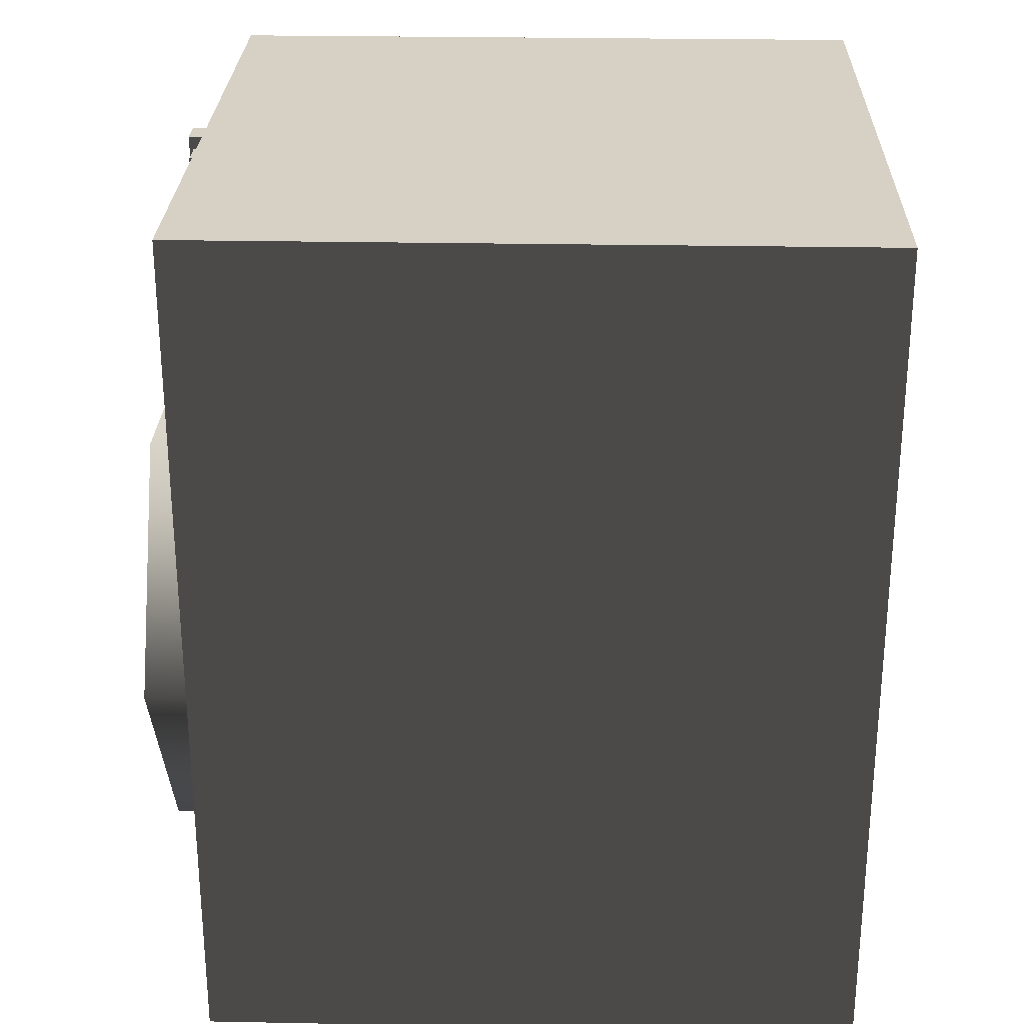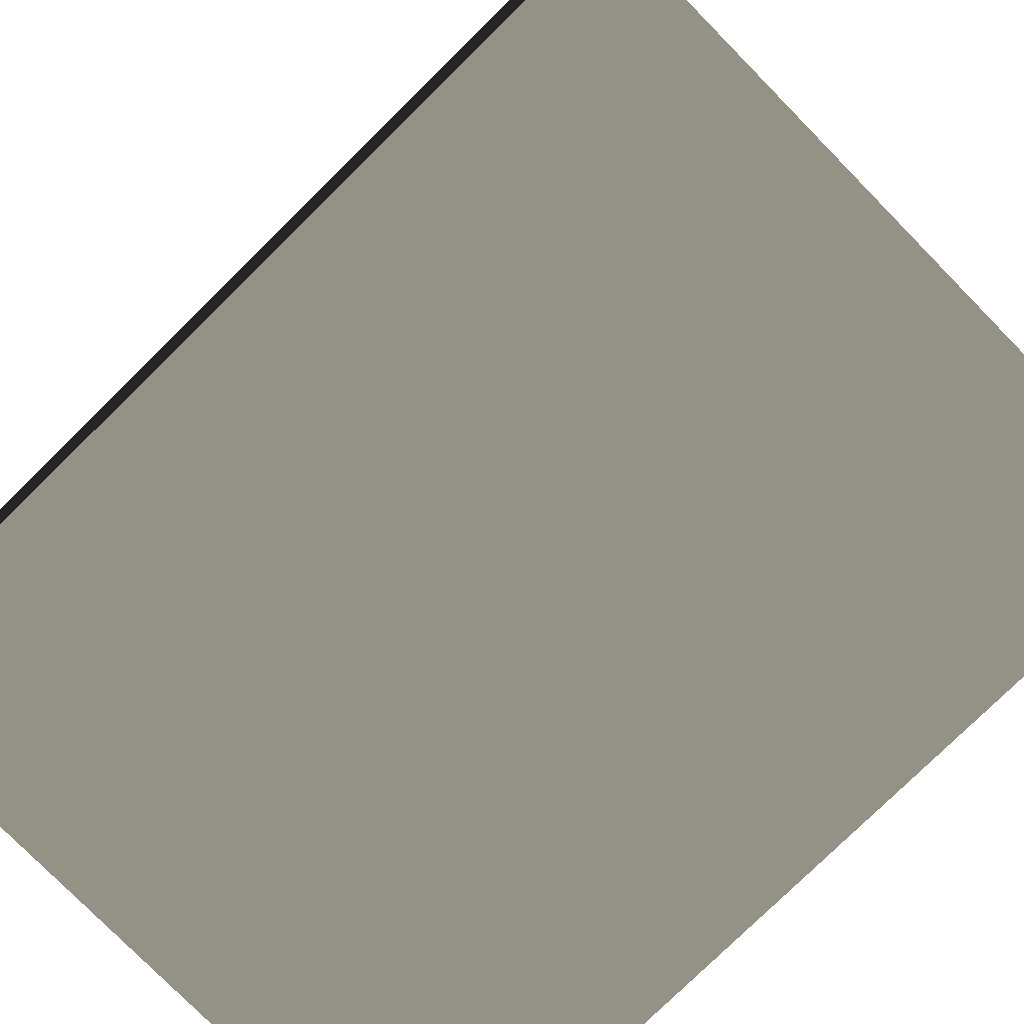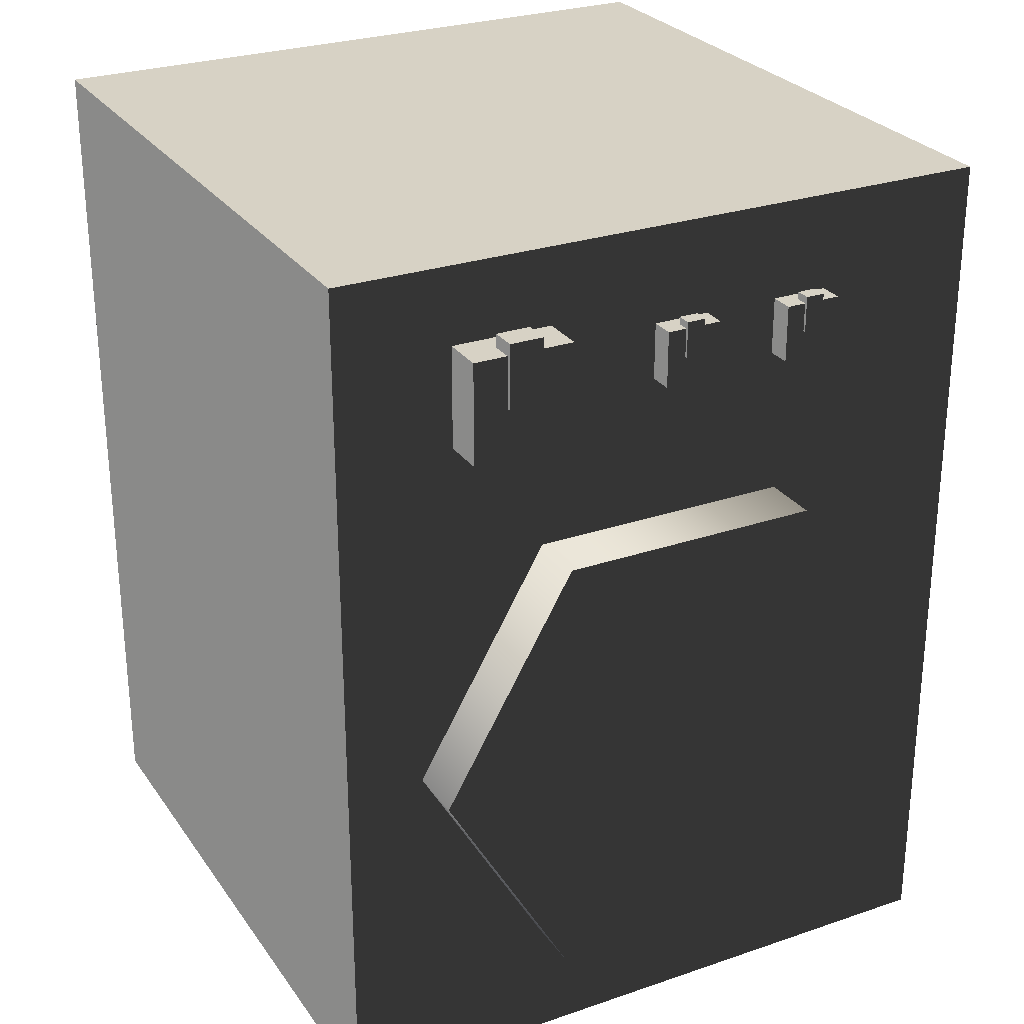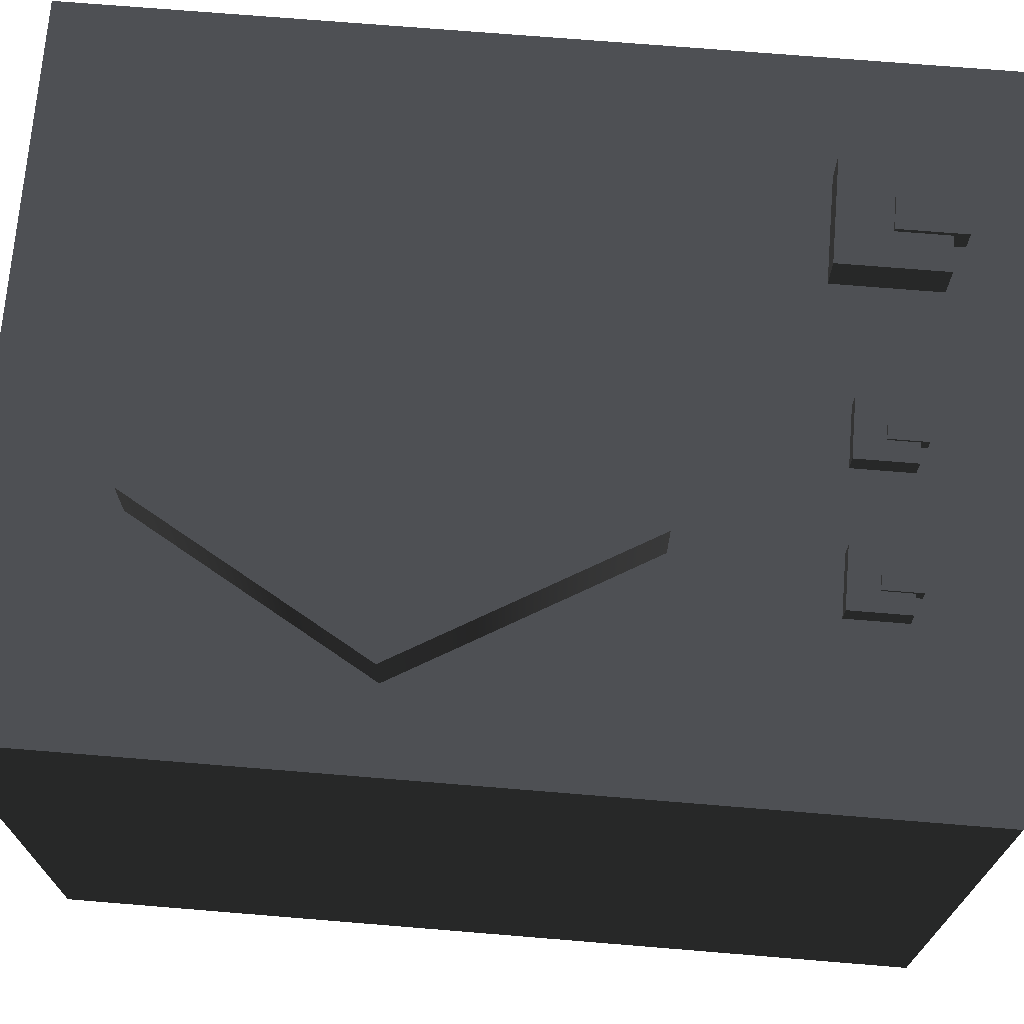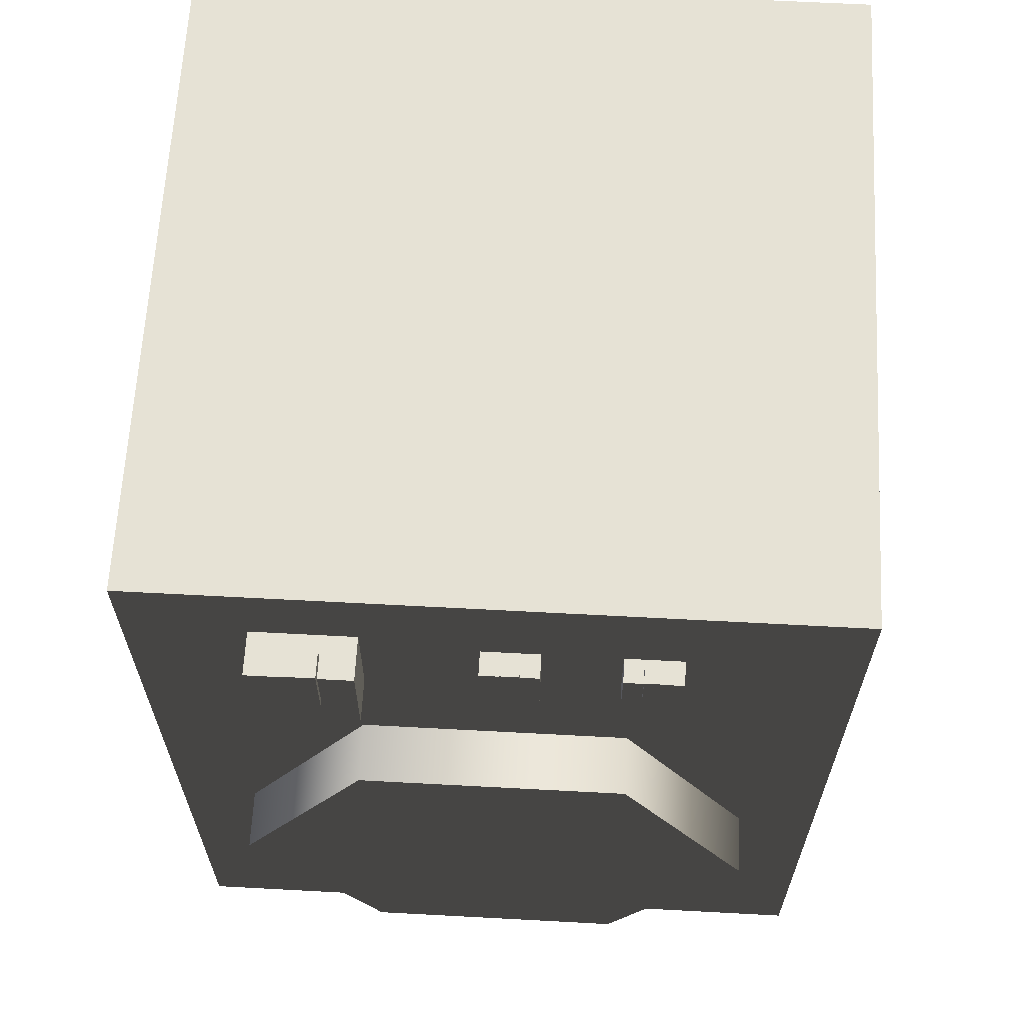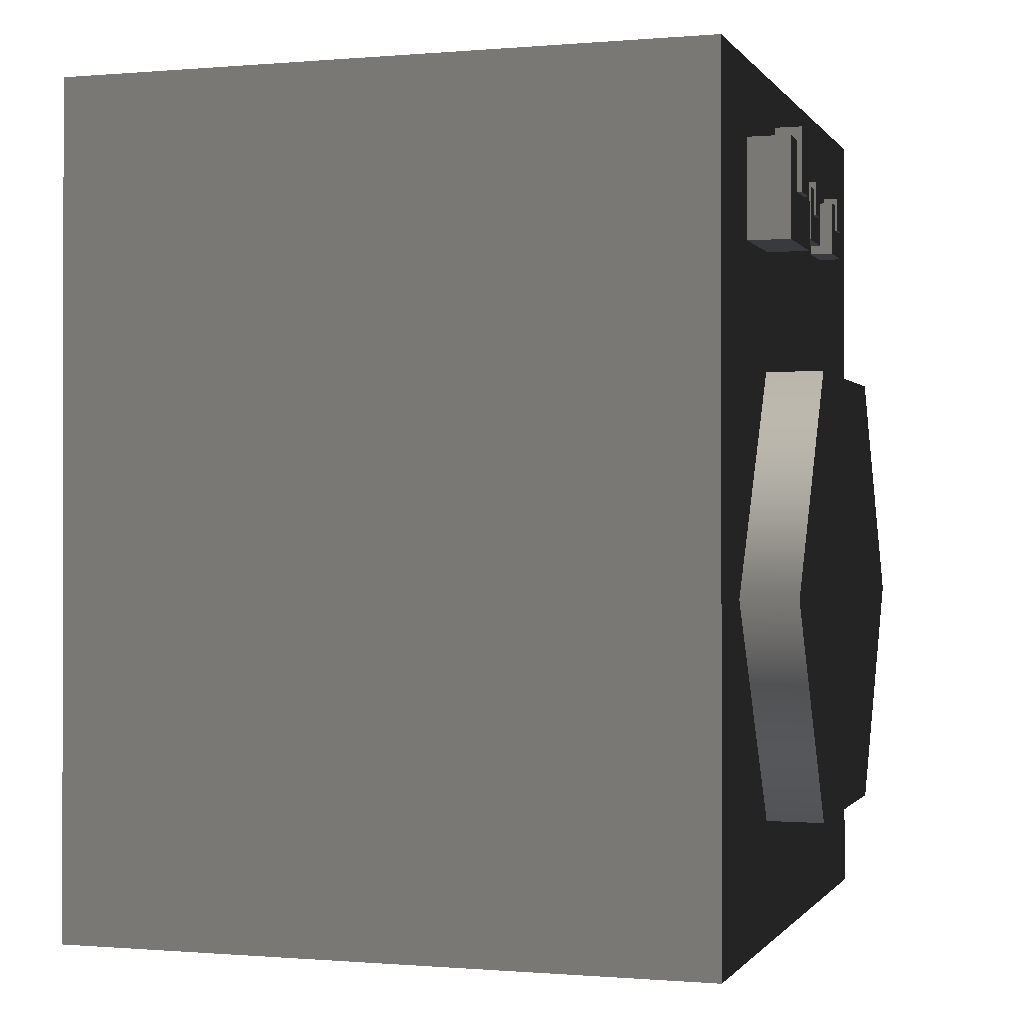
<metadata>
{"format":"obj","ext":"obj","renderer":"f3d","projection":"perspective","resolution":1024,"background":"white","views":[{"elev":26.8,"azim":91.7,"up":"+Y"},{"elev":-78.2,"azim":-45.5,"up":"+Z"},{"elev":27.4,"azim":-27.7,"up":"+Y"},{"elev":71.2,"azim":94.7,"up":"+Z"},{"elev":63.9,"azim":3.1,"up":"+Y"},{"elev":-0.5,"azim":-72.4,"up":"+Y"}]}
</metadata>
<code>
v -0.5825 0 -0.6323
v -0.5825 1.504 -0.6323
v -0.5825 1.504 0.5327
v -0.5825 0 0.5327
v -0.5825 1.504 -0.6323
v 0.5825 1.504 -0.6323
v 0.5825 1.504 0.5327
v -0.5825 1.504 0.5327
v 0.5825 1.504 -0.6323
v 0.5825 0 -0.6323
v 0.5825 0 0.5327
v 0.5825 1.504 0.5327
v 0.5825 0 -0.6323
v -0.5825 0 -0.6323
v -0.5825 0 0.5327
v 0.5825 0 0.5327
v -0.125 1.379 0.5327
v -0.125 1.425 0.5327
v 0.125 1.425 0.5327
v 0.125 1.379 0.5327
v 0.5825 0 -0.6323
v 0.5825 1.504 -0.6323
v -0.5825 1.504 -0.6323
v -0.5825 0 -0.6323
v -0.5825 0 0.5327
v -0.4933 1.131 0.5327
v 0.4933 1.131 0.5327
v 0.5825 0 0.5327
v 0.4933 1.447 0.5327
v 0.5825 1.504 0.5327
v -0.4933 1.447 0.5327
v -0.5825 1.504 0.5327
v -0.4933 1.131 0.5327
v -0.125 1.379 0.5327
v 0.125 1.379 0.5327
v 0.4933 1.131 0.5327
v 0.125 1.425 0.5327
v 0.4933 1.447 0.5327
v -0.125 1.425 0.5327
v -0.4933 1.447 0.5327
v -0.2105 1.373 0.5327
v -0.2105 1.373 0.6061
v -0.2682 1.373 0.6061
v -0.2682 1.373 0.5692
v -0.3258 1.373 0.5692
v -0.3835 1.373 0.5327
v -0.3835 1.373 0.6061
v -0.3258 1.373 0.6061
v -0.3835 1.2 0.6061
v -0.2105 1.2 0.6061
v -0.2105 1.2 0.5327
v -0.3835 1.2 0.5327
v -0.3258 1.286 0.6061
v -0.2682 1.286 0.6061
v -0.2105 1.2 0.6061
v -0.3835 1.2 0.6061
v -0.3258 1.373 0.6061
v -0.3835 1.373 0.6061
v -0.2682 1.373 0.6061
v -0.2105 1.373 0.6061
v -0.3258 1.396 0.5692
v -0.2682 1.396 0.5692
v -0.2682 1.396 0.6144
v -0.3258 1.396 0.6144
v -0.3258 1.396 0.6144
v -0.2682 1.396 0.6144
v -0.2682 1.286 0.6144
v -0.3258 1.286 0.6144
v -0.3835 1.2 0.6061
v -0.3835 1.2 0.5327
v -0.3835 1.373 0.5327
v -0.3835 1.373 0.6061
v -0.3835 1.2 0.5327
v -0.2105 1.2 0.5327
v -0.2105 1.373 0.5327
v -0.3835 1.373 0.5327
v -0.2105 1.373 0.5327
v -0.2105 1.2 0.5327
v -0.2105 1.2 0.6061
v -0.2105 1.373 0.6061
v -0.3258 1.373 0.5692
v -0.3258 1.396 0.5692
v -0.3258 1.396 0.6144
v -0.3258 1.373 0.6061
v -0.3258 1.286 0.6144
v -0.3258 1.286 0.6061
v -0.2682 1.373 0.6061
v -0.2682 1.396 0.6144
v -0.2682 1.396 0.5692
v -0.2682 1.373 0.5692
v -0.2682 1.286 0.6061
v -0.2682 1.286 0.6144
v -0.2682 1.373 0.5692
v -0.2682 1.396 0.5692
v -0.3258 1.396 0.5692
v -0.3258 1.373 0.5692
v -0.3258 1.286 0.6061
v -0.3258 1.286 0.6144
v -0.2682 1.286 0.6144
v -0.2682 1.286 0.6061
v 0.224 0.9909 0.5327
v 0.224 0.9909 0.6323
v -0.224 0.9909 0.6323
v -0.224 0.9909 0.5327
v -0.224 0.9909 0.5327
v -0.224 0.9909 0.6323
v -0.448 0.6029 0.6323
v -0.448 0.6029 0.5327
v -0.448 0.6029 0.5327
v -0.448 0.6029 0.6323
v -0.224 0.2149 0.6323
v -0.224 0.2149 0.5327
v -0.224 0.2149 0.5327
v -0.224 0.2149 0.6323
v 0.224 0.2149 0.6323
v 0.224 0.2149 0.5327
v 0.224 0.2149 0.5327
v 0.224 0.2149 0.6323
v 0.448 0.6029 0.6323
v 0.448 0.6029 0.5327
v 0.448 0.6029 0.5327
v 0.448 0.6029 0.6323
v 0.224 0.9909 0.6323
v 0.224 0.9909 0.5327
v 0.1839 0.9213 0.6323
v 3.872e-17 0.6029 0.6323
v -0.1839 0.9213 0.6323
v -0.3678 0.6029 0.6323
v -0.1839 0.2844 0.6323
v 0.1839 0.2844 0.6323
v 0.2979 0.7122 0.6323
v 0.2979 0.602 0.6323
v 0.2979 0.4968 0.6323
v 0.224 0.9909 0.6323
v 0.1839 0.9213 0.6323
v -0.1839 0.9213 0.6323
v -0.224 0.9909 0.6323
v -0.3678 0.6029 0.6323
v -0.448 0.6029 0.6323
v -0.1839 0.2844 0.6323
v -0.224 0.2149 0.6323
v 0.1839 0.2844 0.6323
v 0.224 0.2149 0.6323
v 0.448 0.6029 0.6323
v 0.2979 0.7122 0.6323
v 0.2979 0.602 0.6323
v 0.2979 0.4968 0.6323
v 0.07486 1.34 0.5327
v 0.07486 1.34 0.5735
v 0.04277 1.34 0.5735
v 0.04277 1.34 0.553
v 0.01068 1.34 0.553
v -0.02141 1.34 0.5327
v -0.02141 1.34 0.5735
v 0.01068 1.34 0.5735
v -0.02141 1.243 0.5735
v 0.07486 1.243 0.5735
v 0.07486 1.243 0.5327
v -0.02141 1.243 0.5327
v 0.01068 1.291 0.5735
v 0.04277 1.291 0.5735
v 0.07486 1.243 0.5735
v -0.02141 1.243 0.5735
v 0.01068 1.34 0.5735
v -0.02141 1.34 0.5735
v 0.04277 1.34 0.5735
v 0.07486 1.34 0.5735
v 0.01068 1.352 0.553
v 0.04277 1.352 0.553
v 0.04277 1.352 0.5782
v 0.01068 1.352 0.5782
v 0.01068 1.352 0.5782
v 0.04277 1.352 0.5782
v 0.04277 1.291 0.5782
v 0.01068 1.291 0.5782
v -0.02141 1.243 0.5735
v -0.02141 1.243 0.5327
v -0.02141 1.34 0.5327
v -0.02141 1.34 0.5735
v -0.02141 1.243 0.5327
v 0.07486 1.243 0.5327
v 0.07486 1.34 0.5327
v -0.02141 1.34 0.5327
v 0.07486 1.34 0.5327
v 0.07486 1.243 0.5327
v 0.07486 1.243 0.5735
v 0.07486 1.34 0.5735
v 0.01068 1.34 0.553
v 0.01068 1.352 0.553
v 0.01068 1.352 0.5782
v 0.01068 1.34 0.5735
v 0.01068 1.291 0.5782
v 0.01068 1.291 0.5735
v 0.04277 1.34 0.5735
v 0.04277 1.352 0.5782
v 0.04277 1.352 0.553
v 0.04277 1.34 0.553
v 0.04277 1.291 0.5735
v 0.04277 1.291 0.5782
v 0.04277 1.34 0.553
v 0.04277 1.352 0.553
v 0.01068 1.352 0.553
v 0.01068 1.34 0.553
v 0.01068 1.291 0.5735
v 0.01068 1.291 0.5782
v 0.04277 1.291 0.5782
v 0.04277 1.291 0.5735
v 0.3006 1.34 0.5327
v 0.3006 1.34 0.5735
v 0.2685 1.34 0.5735
v 0.2685 1.34 0.553
v 0.2364 1.34 0.553
v 0.2043 1.34 0.5327
v 0.2043 1.34 0.5735
v 0.2364 1.34 0.5735
v 0.2043 1.243 0.5735
v 0.3006 1.243 0.5735
v 0.3006 1.243 0.5327
v 0.2043 1.243 0.5327
v 0.2364 1.291 0.5735
v 0.2685 1.291 0.5735
v 0.3006 1.243 0.5735
v 0.2043 1.243 0.5735
v 0.2364 1.34 0.5735
v 0.2043 1.34 0.5735
v 0.2685 1.34 0.5735
v 0.3006 1.34 0.5735
v 0.2364 1.352 0.553
v 0.2685 1.352 0.553
v 0.2685 1.352 0.5782
v 0.2364 1.352 0.5782
v 0.2364 1.352 0.5782
v 0.2685 1.352 0.5782
v 0.2685 1.291 0.5782
v 0.2364 1.291 0.5782
v 0.2043 1.243 0.5735
v 0.2043 1.243 0.5327
v 0.2043 1.34 0.5327
v 0.2043 1.34 0.5735
v 0.2043 1.243 0.5327
v 0.3006 1.243 0.5327
v 0.3006 1.34 0.5327
v 0.2043 1.34 0.5327
v 0.3006 1.34 0.5327
v 0.3006 1.243 0.5327
v 0.3006 1.243 0.5735
v 0.3006 1.34 0.5735
v 0.2364 1.34 0.553
v 0.2364 1.352 0.553
v 0.2364 1.352 0.5782
v 0.2364 1.34 0.5735
v 0.2364 1.291 0.5782
v 0.2364 1.291 0.5735
v 0.2685 1.34 0.5735
v 0.2685 1.352 0.5782
v 0.2685 1.352 0.553
v 0.2685 1.34 0.553
v 0.2685 1.291 0.5735
v 0.2685 1.291 0.5782
v 0.2685 1.34 0.553
v 0.2685 1.352 0.553
v 0.2364 1.352 0.553
v 0.2364 1.34 0.553
v 0.2364 1.291 0.5735
v 0.2364 1.291 0.5782
v 0.2685 1.291 0.5782
v 0.2685 1.291 0.5735
g Prop_Dryer_1832_161
f 1 3 2
f 1 4 3
f 5 7 6
f 5 8 7
f 9 11 10
f 9 12 11
f 13 15 14
f 13 16 15
f 17 19 18
f 17 20 19
f 21 23 22
f 21 24 23
f 25 27 26
f 25 28 27
f 28 29 27
f 28 30 29
f 30 31 29
f 30 32 31
f 32 26 31
f 32 25 26
f 33 35 34
f 33 36 35
f 36 37 35
f 36 38 37
f 38 39 37
f 38 40 39
f 40 34 39
f 40 33 34
f 41 43 42
f 41 44 43
f 41 45 44
f 41 46 45
f 45 46 47
f 45 47 48
f 49 51 50
f 49 52 51
f 53 55 54
f 53 56 55
f 56 53 57
f 56 57 58
f 59 54 55
f 59 55 60
f 61 63 62
f 61 64 63
f 65 67 66
f 65 68 67
f 69 71 70
f 69 72 71
f 73 75 74
f 73 76 75
f 77 79 78
f 77 80 79
f 81 83 82
f 81 84 83
f 84 85 83
f 84 86 85
f 87 89 88
f 87 90 89
f 91 87 88
f 91 88 92
f 93 95 94
f 93 96 95
f 97 99 98
f 97 100 99
f 101 103 102
f 101 104 103
f 105 107 106
f 105 108 107
f 109 111 110
f 109 112 111
f 113 115 114
f 113 116 115
f 117 119 118
f 117 120 119
f 121 123 122
f 121 124 123
f 125 127 126
f 127 128 126
f 128 129 126
f 129 130 126
f 126 131 125
f 132 131 126
f 126 133 132
f 130 133 126
f 134 136 135
f 134 137 136
f 137 138 136
f 137 139 138
f 139 140 138
f 139 141 140
f 141 142 140
f 141 143 142
f 144 134 135
f 144 135 145
f 144 145 146
f 147 144 146
f 143 147 142
f 143 144 147
f 148 150 149
f 148 151 150
f 148 152 151
f 148 153 152
f 152 153 154
f 152 154 155
f 156 158 157
f 156 159 158
f 160 162 161
f 160 163 162
f 163 160 164
f 163 164 165
f 166 161 162
f 166 162 167
f 168 170 169
f 168 171 170
f 172 174 173
f 172 175 174
f 176 178 177
f 176 179 178
f 180 182 181
f 180 183 182
f 184 186 185
f 184 187 186
f 188 190 189
f 188 191 190
f 191 192 190
f 191 193 192
f 194 196 195
f 194 197 196
f 198 194 195
f 198 195 199
f 200 202 201
f 200 203 202
f 204 206 205
f 204 207 206
f 208 210 209
f 208 211 210
f 208 212 211
f 208 213 212
f 212 213 214
f 212 214 215
f 216 218 217
f 216 219 218
f 220 222 221
f 220 223 222
f 223 220 224
f 223 224 225
f 226 221 222
f 226 222 227
f 228 230 229
f 228 231 230
f 232 234 233
f 232 235 234
f 236 238 237
f 236 239 238
f 240 242 241
f 240 243 242
f 244 246 245
f 244 247 246
f 248 250 249
f 248 251 250
f 251 252 250
f 251 253 252
f 254 256 255
f 254 257 256
f 258 254 255
f 258 255 259
f 260 262 261
f 260 263 262
f 264 266 265
f 264 267 266

</code>
